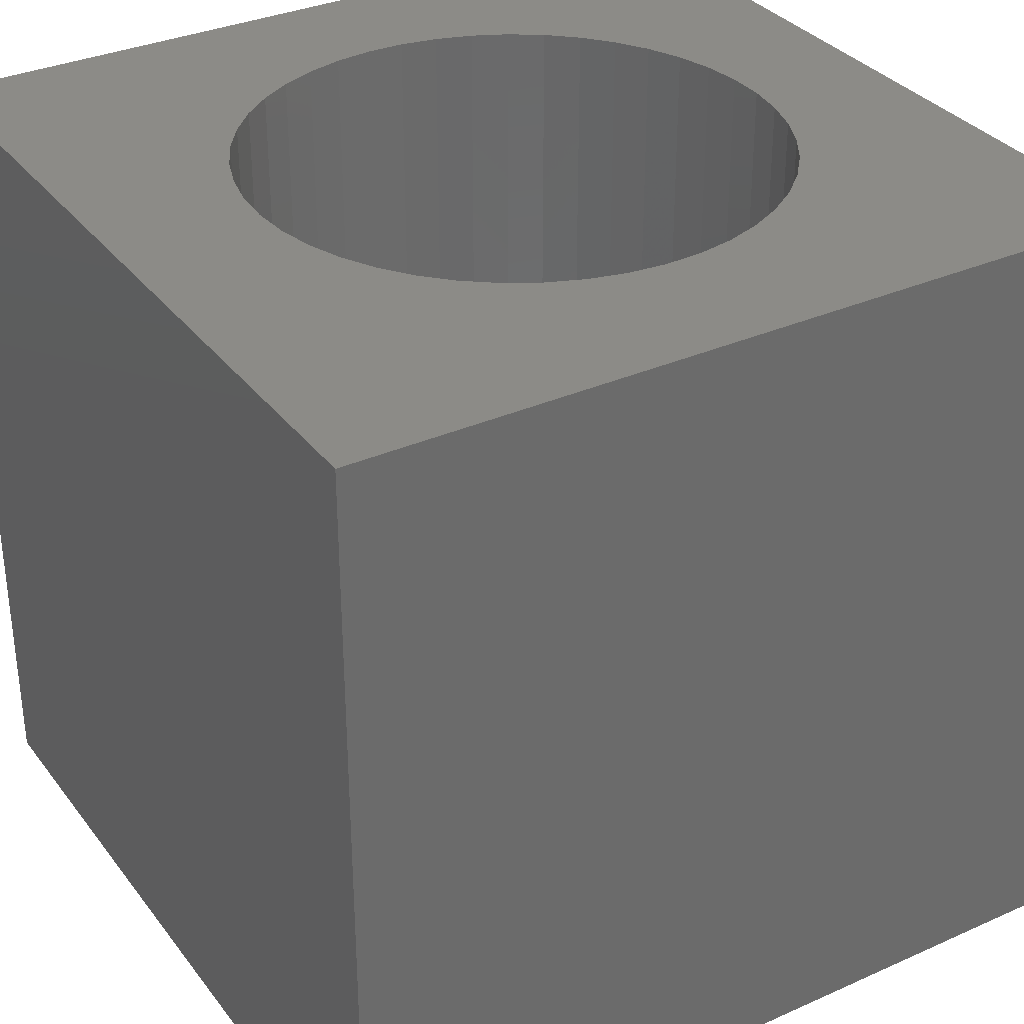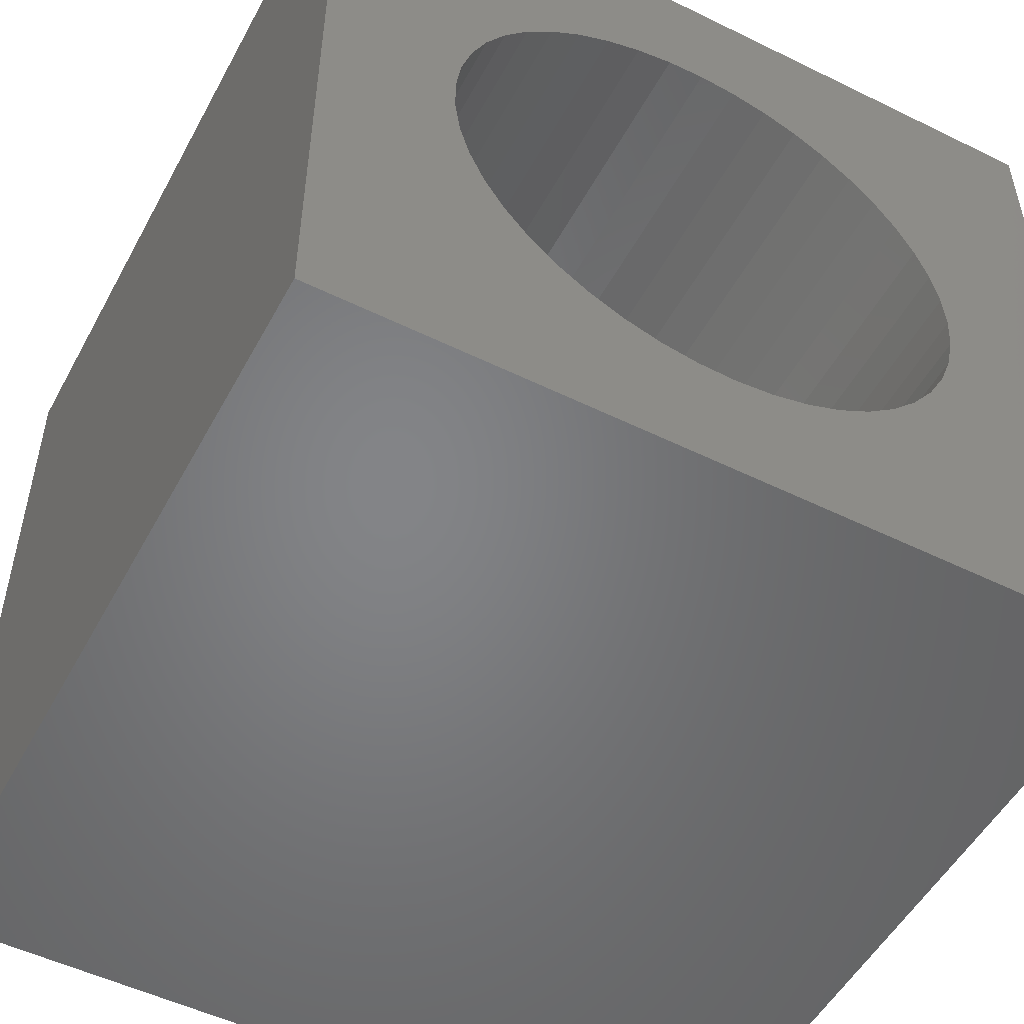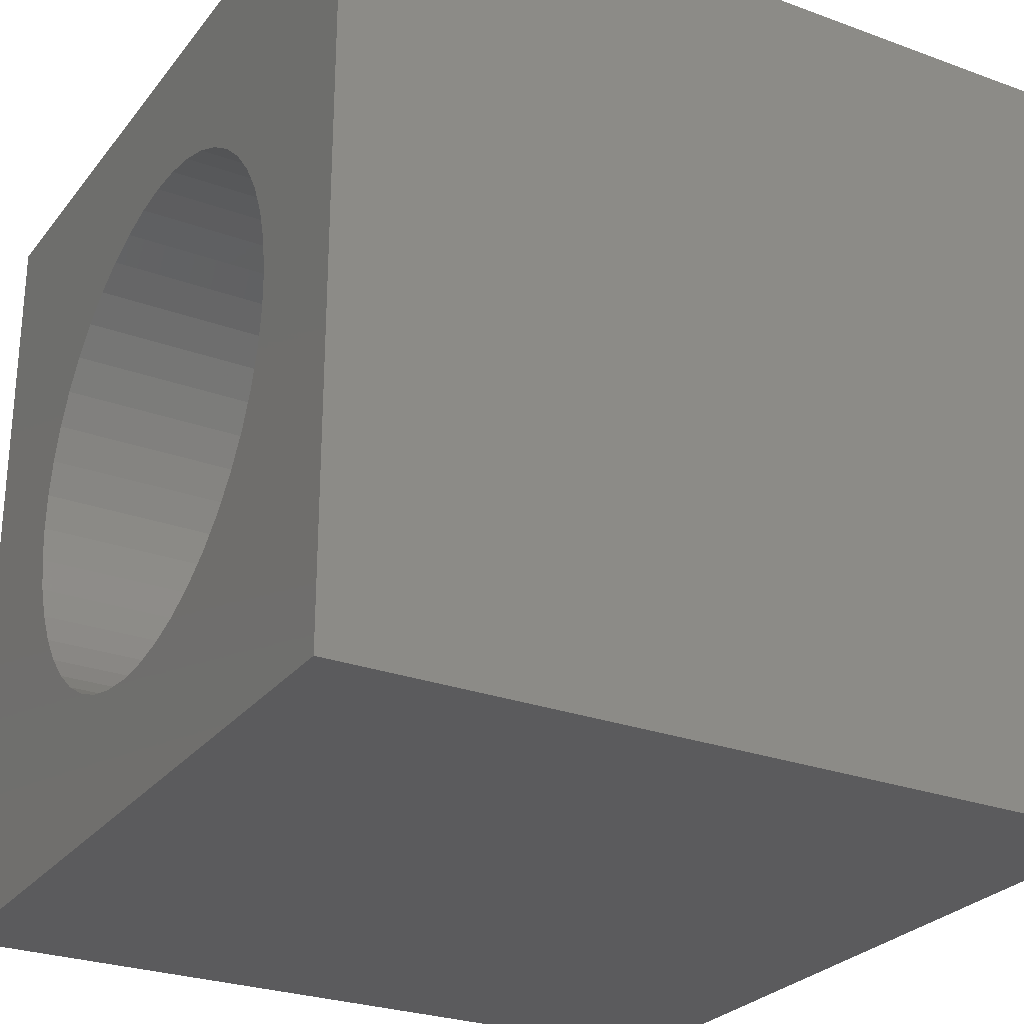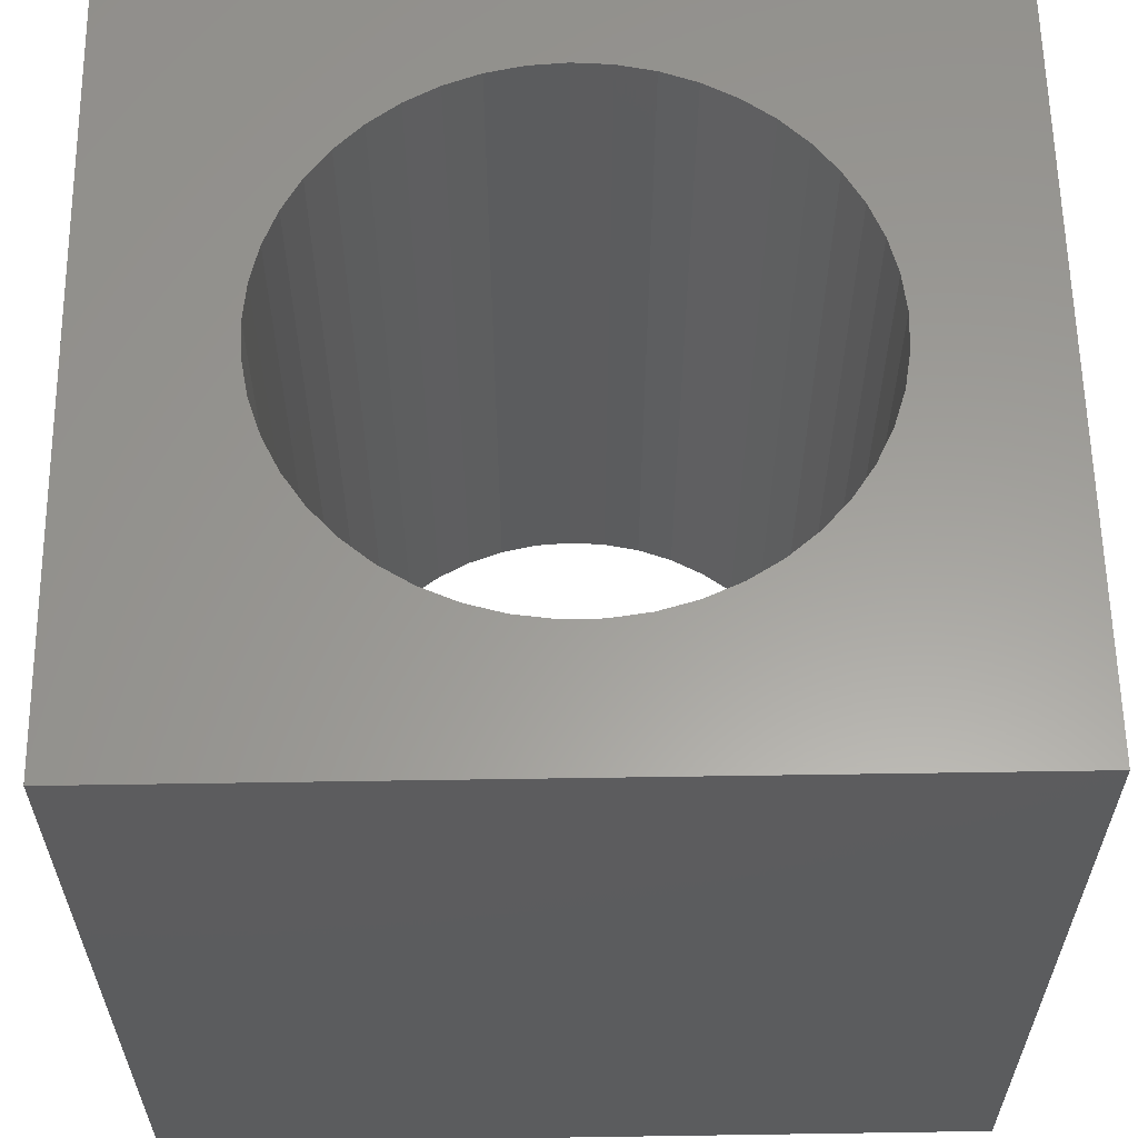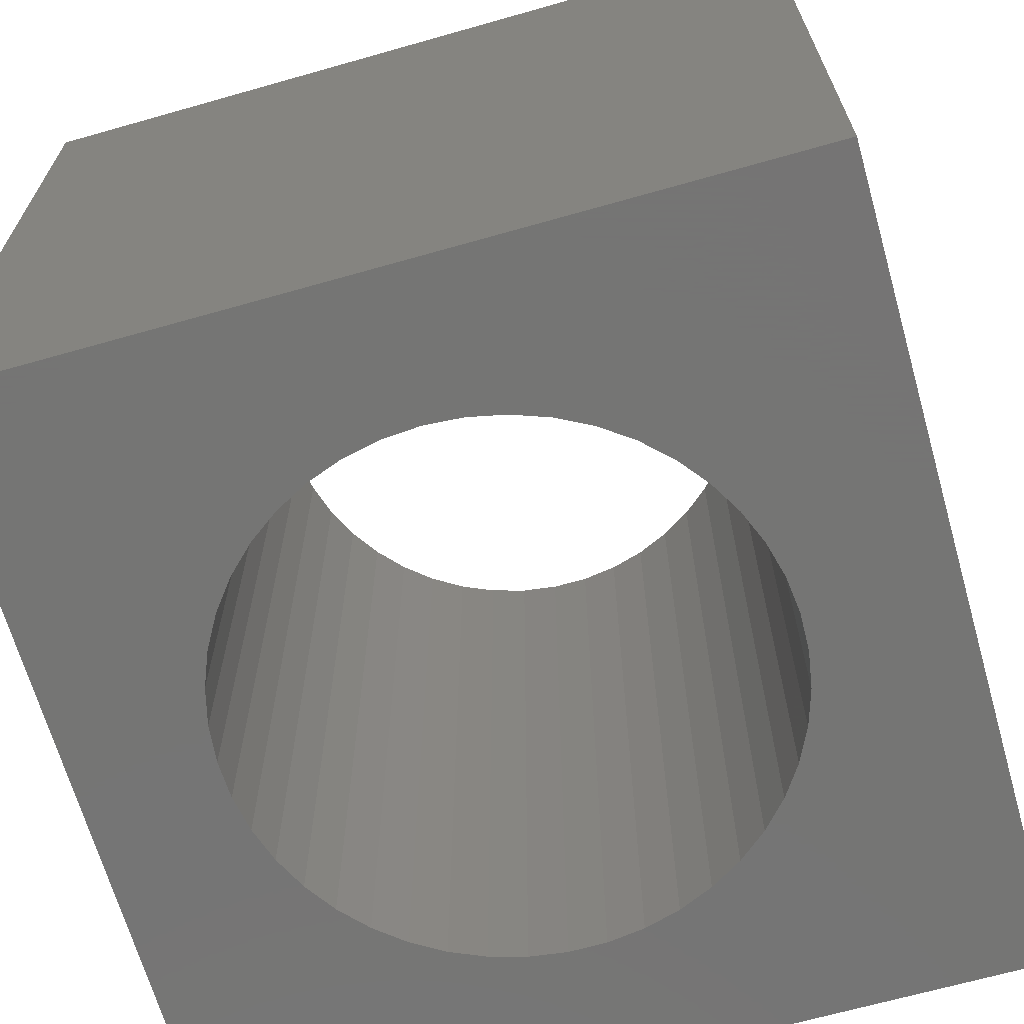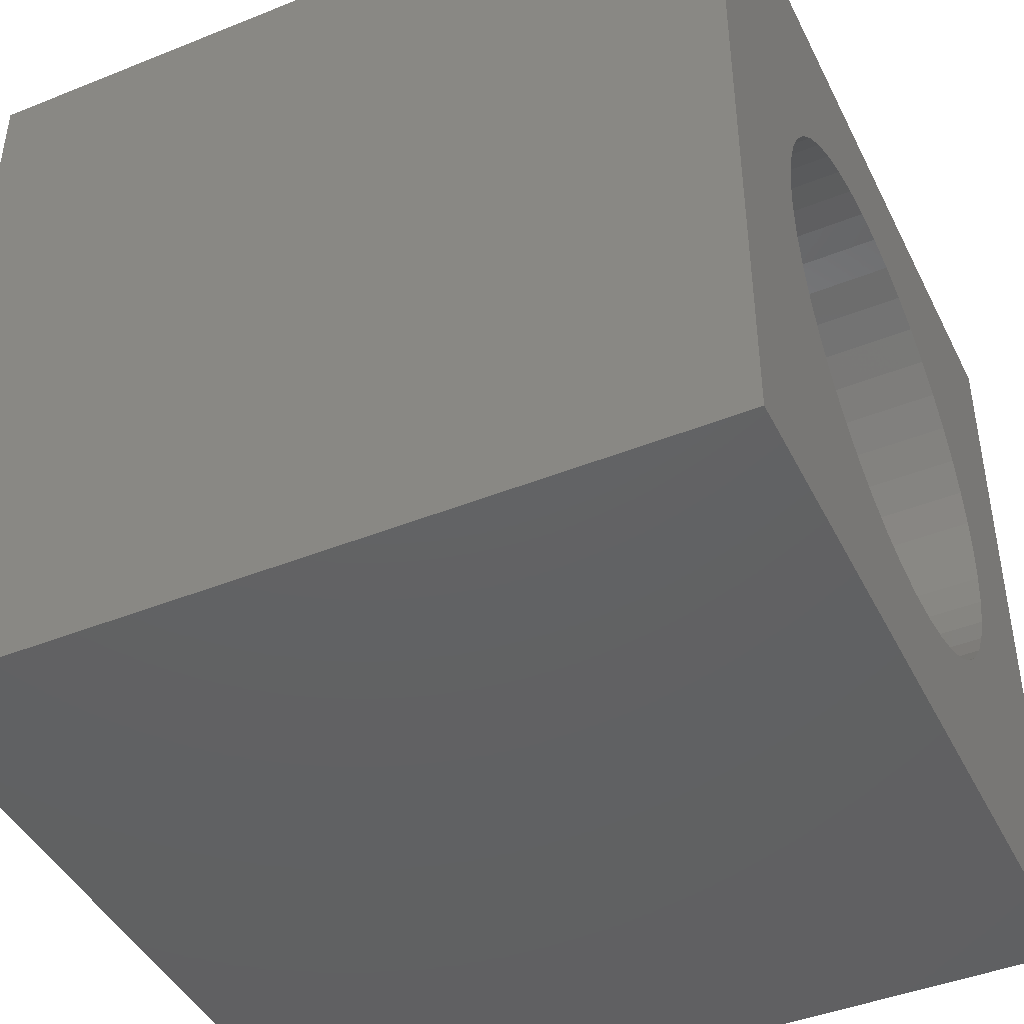
<metadata>
{"format":"stl","ext":"stl","renderer":"f3d","projection":"perspective","resolution":1024,"background":"white","views":[{"elev":33.3,"azim":148.6,"up":"+Z"},{"elev":-51.9,"azim":-27.9,"up":"+Y"},{"elev":-27.0,"azim":-119.6,"up":"+Y"},{"elev":60.5,"azim":-90.9,"up":"+Z"},{"elev":-67.1,"azim":105.9,"up":"+Z"},{"elev":-43.9,"azim":115.2,"up":"+Y"}]}
</metadata>
<code>
# stl→obj: 98 verts, 196 faces
v 0 10 10
v 0 10 0
v 0 0 10
v 0 0 0
v 6.375 1.972 10
v 5.948 1.8 10
v 10 0 10
v 4.131 1.736 10
v 3.693 1.878 10
v 5.501 1.688 10
v 5.044 1.64 10
v 4.584 1.656 10
v 8.1 4.028 10
v 7.942 3.595 10
v 7.726 3.189 10
v 7.456 2.817 10
v 2.556 7.229 10
v 2.898 7.537 10
v 5.948 8.075 10
v 6.375 7.902 10
v 10 10 10
v 8.1 5.846 10
v 8.195 5.396 10
v 8.228 4.937 10
v 8.195 4.478 10
v 7.136 2.486 10
v 6.773 2.202 10
v 3.279 7.794 10
v 3.693 7.996 10
v 4.131 8.138 10
v 7.456 7.058 10
v 7.726 6.685 10
v 7.942 6.279 10
v 3.279 2.08 10
v 2.898 2.338 10
v 2.556 2.645 10
v 6.773 7.672 10
v 7.136 7.389 10
v 1.702 5.623 10
v 1.829 6.065 10
v 2.26 2.998 10
v 2.016 3.388 10
v 1.829 3.809 10
v 2.016 6.486 10
v 2.26 6.876 10
v 4.584 8.218 10
v 5.044 8.234 10
v 5.501 8.186 10
v 1.702 4.251 10
v 1.638 4.707 10
v 1.638 5.167 10
v 10 10 0
v 10 0 0
v 8.1 5.846 0
v 7.942 6.279 0
v 4.131 8.138 0
v 3.693 7.996 0
v 2.898 2.338 0
v 2.556 2.645 0
v 2.26 2.998 0
v 3.279 2.08 0
v 3.693 1.878 0
v 4.131 1.736 0
v 8.228 4.937 0
v 8.195 5.396 0
v 7.726 6.685 0
v 7.456 7.058 0
v 7.136 7.389 0
v 1.702 4.251 0
v 1.829 3.809 0
v 2.016 3.388 0
v 4.584 1.656 0
v 5.044 1.64 0
v 5.501 1.688 0
v 5.948 1.8 0
v 6.375 1.972 0
v 6.773 2.202 0
v 6.773 7.672 0
v 6.375 7.902 0
v 5.948 8.075 0
v 7.726 3.189 0
v 7.942 3.595 0
v 3.279 7.794 0
v 2.898 7.537 0
v 2.556 7.229 0
v 7.136 2.486 0
v 7.456 2.817 0
v 2.26 6.876 0
v 2.016 6.486 0
v 1.829 6.065 0
v 8.1 4.028 0
v 8.195 4.478 0
v 5.501 8.186 0
v 5.044 8.234 0
v 4.584 8.218 0
v 1.702 5.623 0
v 1.638 5.167 0
v 1.638 4.707 0
f 1 2 3
f 3 2 4
f 5 6 7
f 8 9 3
f 6 10 7
f 7 10 11
f 7 11 3
f 3 11 12
f 3 12 8
f 13 14 7
f 7 14 15
f 7 15 16
f 17 18 1
f 19 20 21
f 22 23 21
f 21 23 24
f 21 24 7
f 7 24 25
f 7 25 13
f 16 26 7
f 7 26 27
f 7 27 5
f 18 28 1
f 1 28 29
f 1 29 30
f 31 32 21
f 21 32 33
f 21 33 22
f 9 34 3
f 3 34 35
f 3 35 36
f 20 37 21
f 21 37 38
f 21 38 31
f 39 40 1
f 36 41 3
f 3 41 42
f 3 42 43
f 40 44 1
f 1 44 45
f 1 45 17
f 30 46 1
f 1 46 47
f 1 47 21
f 21 47 48
f 21 48 19
f 43 49 3
f 3 49 50
f 3 50 1
f 1 50 51
f 1 51 39
f 52 21 53
f 53 21 7
f 54 55 52
f 56 57 2
f 58 4 59
f 59 4 60
f 58 61 4
f 4 61 62
f 4 62 63
f 53 64 52
f 52 64 65
f 52 65 54
f 55 66 52
f 52 66 67
f 52 67 68
f 69 70 4
f 4 70 71
f 4 71 60
f 63 72 4
f 4 72 73
f 4 73 53
f 53 73 74
f 74 75 53
f 53 75 76
f 53 76 77
f 68 78 52
f 52 78 79
f 52 79 80
f 53 81 82
f 57 83 2
f 2 83 84
f 2 84 85
f 77 86 53
f 53 86 87
f 53 87 81
f 85 88 2
f 2 88 89
f 2 89 90
f 82 91 53
f 53 91 92
f 53 92 64
f 80 93 52
f 52 93 94
f 52 94 2
f 2 94 95
f 2 95 56
f 90 96 2
f 2 96 97
f 2 97 4
f 4 97 98
f 4 98 69
f 21 52 1
f 1 52 2
f 53 7 4
f 4 7 3
f 92 24 64
f 64 24 23
f 64 23 65
f 65 23 22
f 65 22 54
f 54 22 33
f 54 33 55
f 55 33 32
f 55 32 66
f 66 32 31
f 66 31 67
f 67 31 38
f 67 38 68
f 68 38 37
f 68 37 78
f 78 37 20
f 78 20 79
f 79 20 19
f 79 19 80
f 80 19 48
f 80 48 93
f 93 48 47
f 93 47 94
f 94 47 46
f 94 46 95
f 95 46 30
f 95 30 56
f 56 30 29
f 56 29 57
f 57 29 28
f 57 28 83
f 83 28 18
f 83 18 84
f 84 18 17
f 84 17 85
f 85 17 45
f 85 45 88
f 88 45 44
f 88 44 89
f 89 44 40
f 89 40 90
f 90 40 39
f 90 39 96
f 96 39 51
f 96 51 97
f 97 51 50
f 97 50 98
f 98 50 49
f 98 49 69
f 69 49 43
f 69 43 70
f 70 43 42
f 70 42 71
f 71 42 41
f 71 41 60
f 60 41 36
f 60 36 59
f 59 36 35
f 59 35 58
f 58 35 34
f 58 34 61
f 61 34 9
f 61 9 62
f 62 9 8
f 62 8 63
f 63 8 12
f 63 12 72
f 72 12 11
f 72 11 73
f 73 11 10
f 73 10 74
f 74 10 6
f 74 6 75
f 75 6 5
f 75 5 76
f 76 5 27
f 76 27 77
f 77 27 26
f 77 26 86
f 86 26 16
f 86 16 87
f 87 16 15
f 87 15 81
f 81 15 14
f 81 14 82
f 82 14 13
f 82 13 91
f 91 13 25
f 91 25 92
f 92 25 24

</code>
